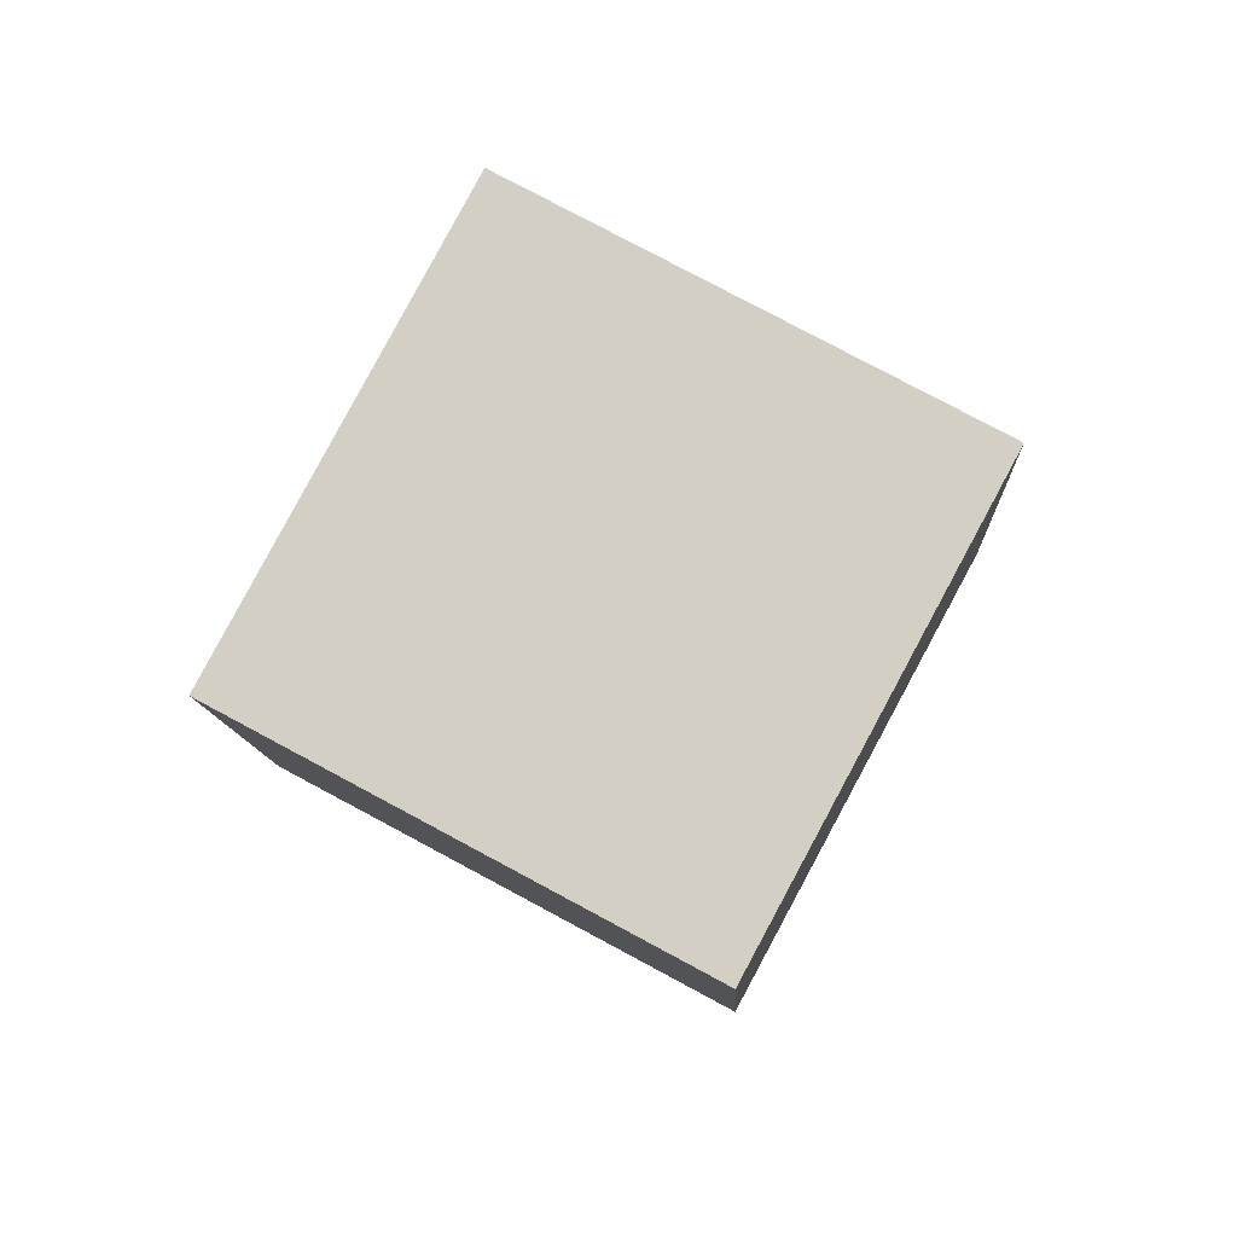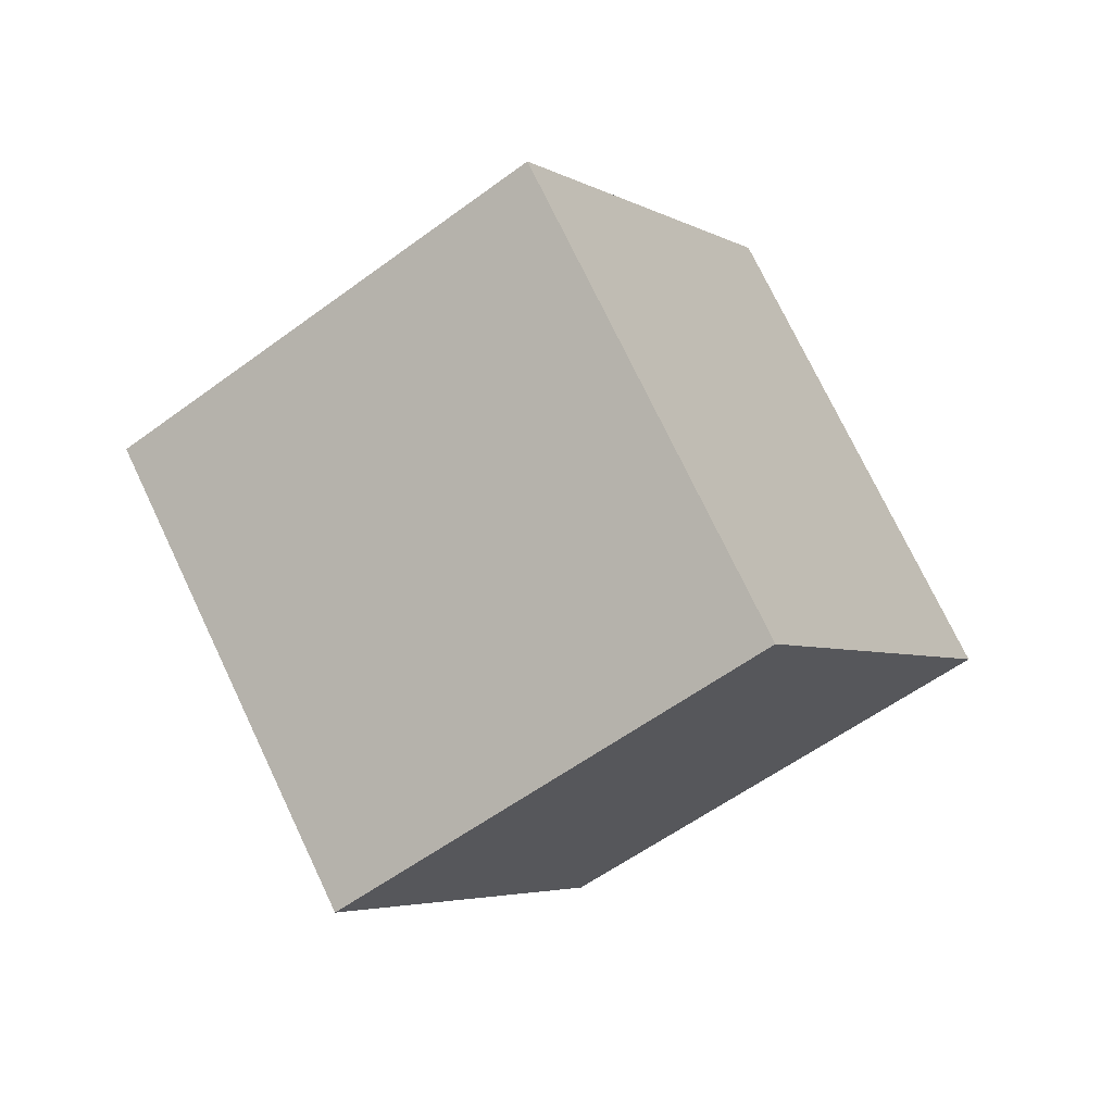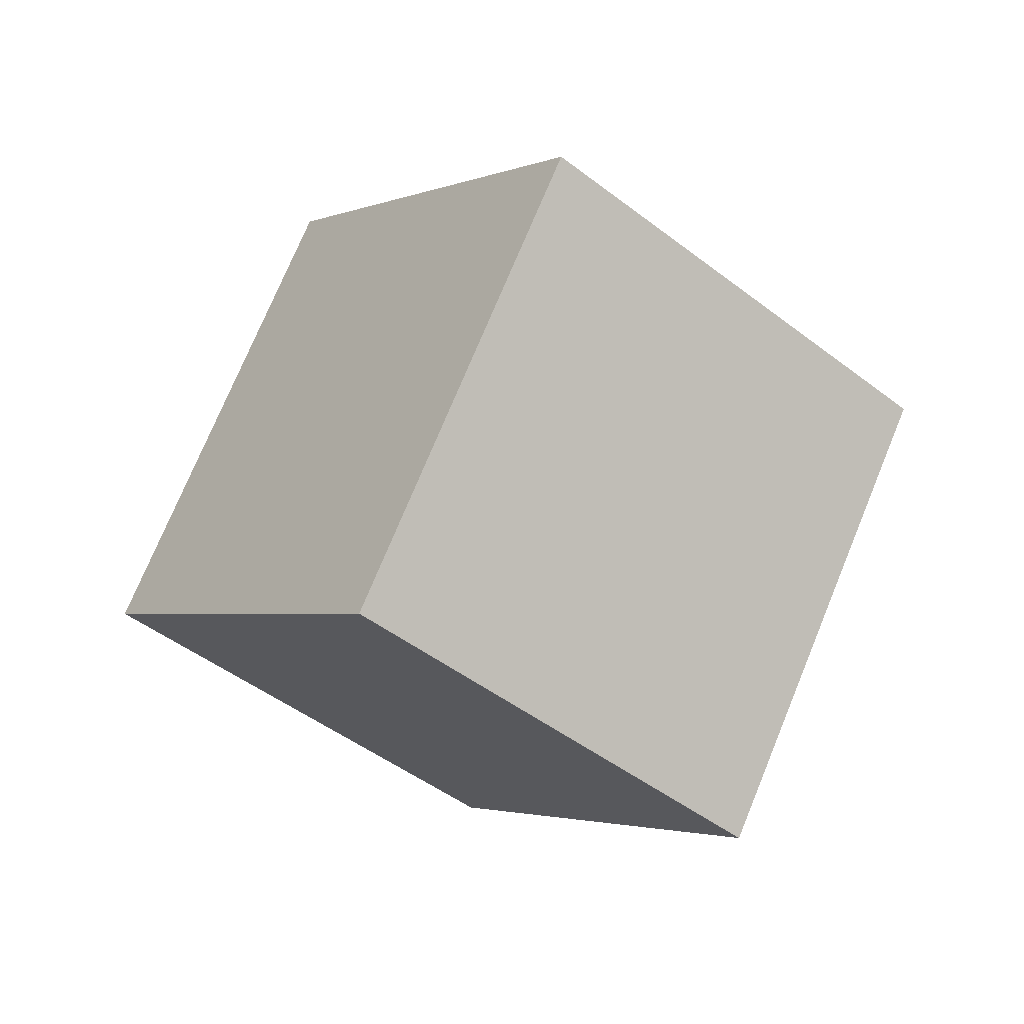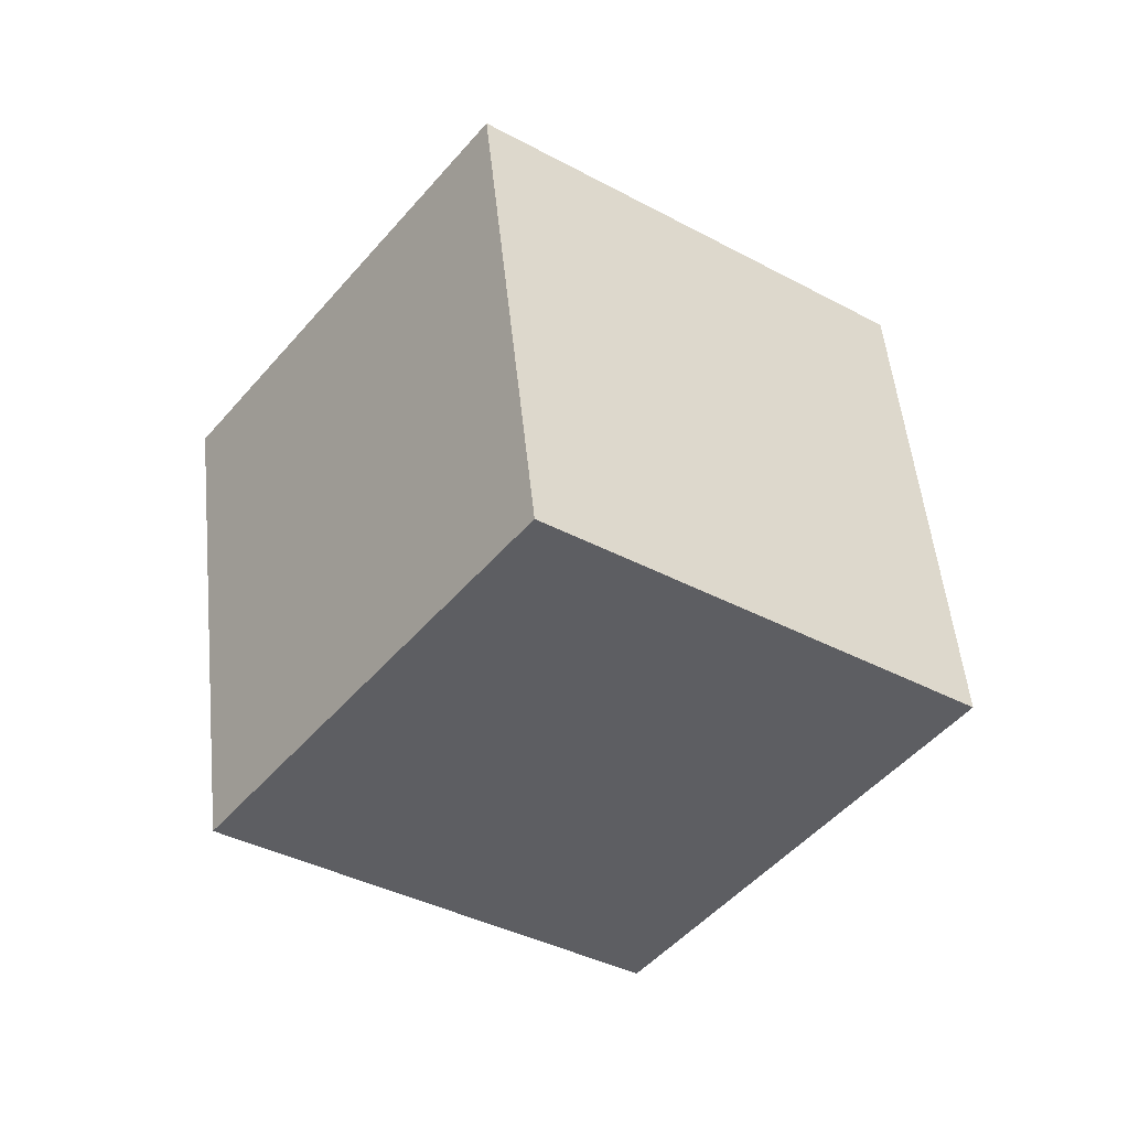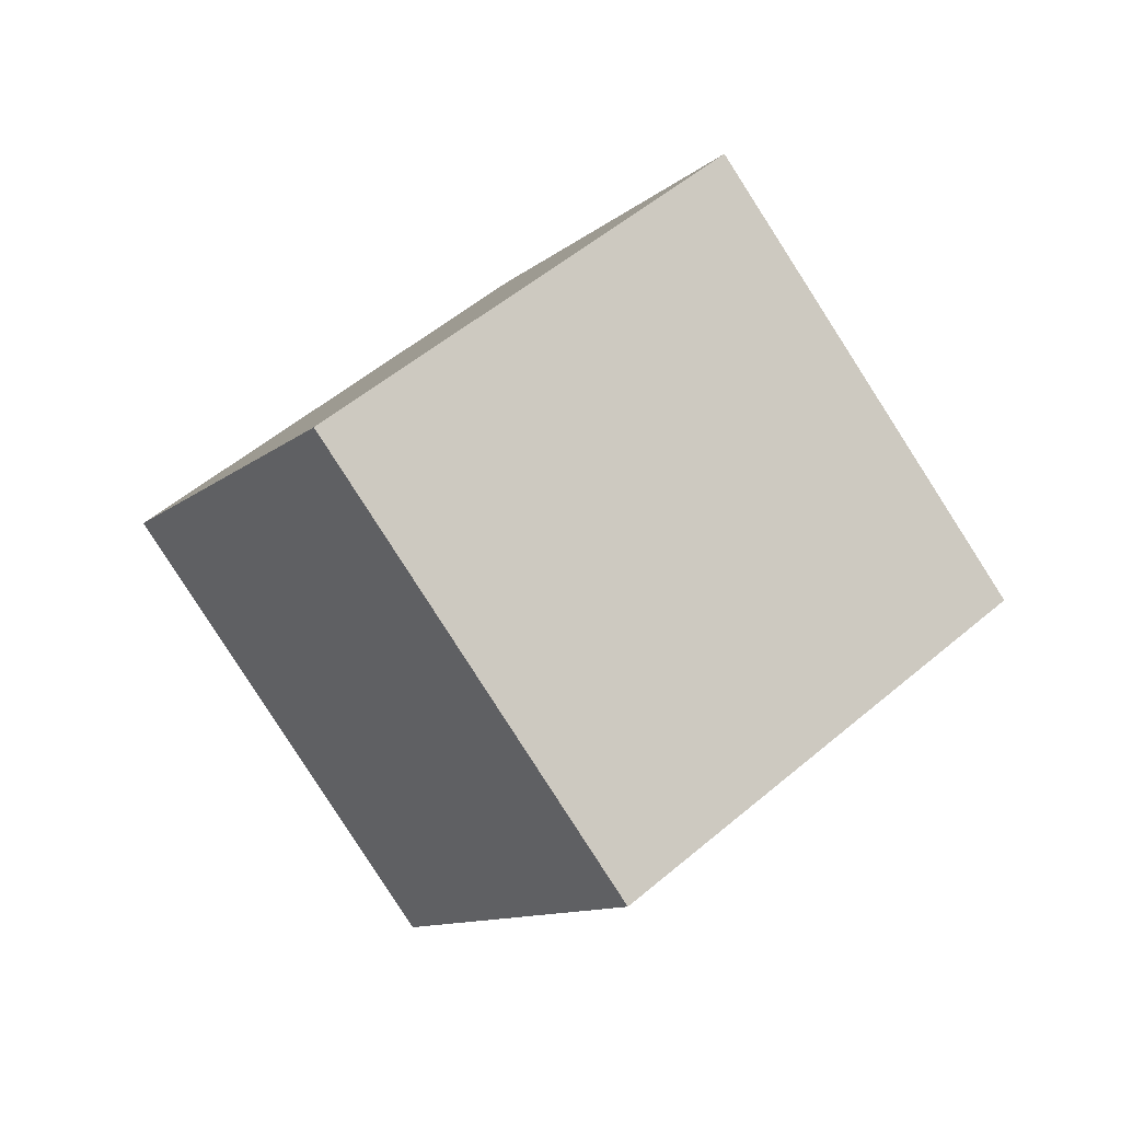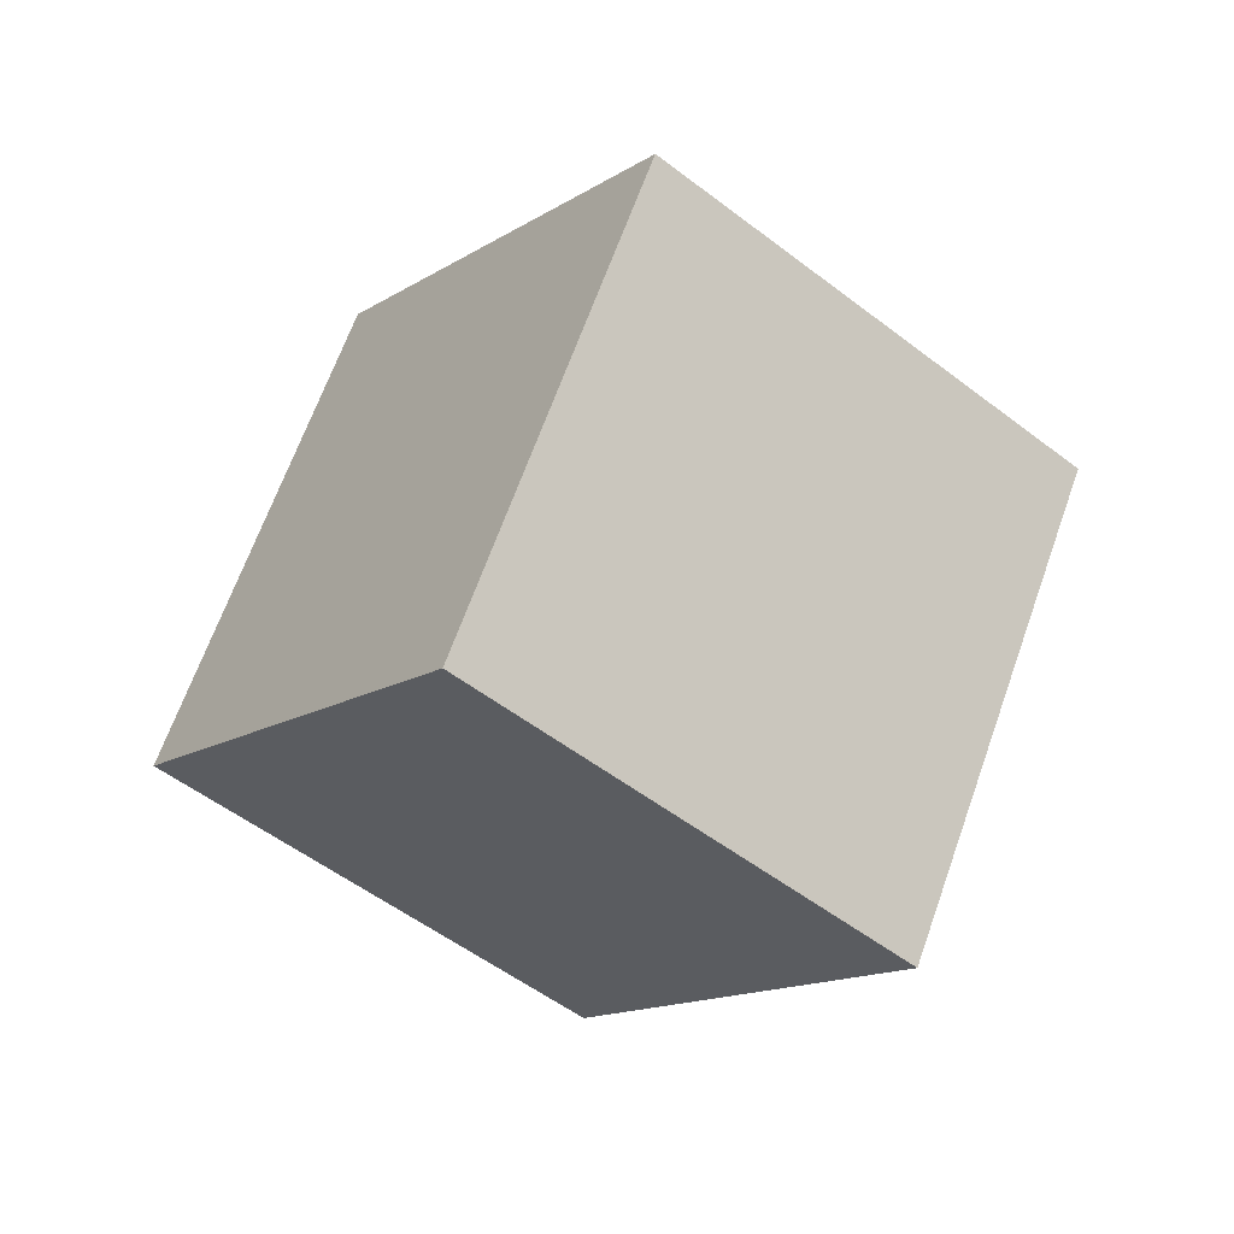
<metadata>
{"format":"obj","ext":"obj","renderer":"f3d","projection":"perspective","resolution":1024,"background":"white","views":[{"elev":39.1,"azim":69.5,"up":"+Y"},{"elev":53.4,"azim":110.0,"up":"+Y"},{"elev":18.2,"azim":-79.1,"up":"+Y"},{"elev":66.1,"azim":-49.4,"up":"+Y"},{"elev":-26.8,"azim":-65.3,"up":"+Z"},{"elev":-77.3,"azim":-170.9,"up":"+Y"}]}
</metadata>
<code>
v 0.9296 -0.575 2.456
v 0.9208 -0.563 2.443
v 0.9086 -0.578 2.437
v 0.9174 -0.5899 2.451
v 0.9218 -0.5838 2.424
v 0.934 -0.5688 2.429
v 0.9428 -0.5808 2.442
v 0.9306 -0.5957 2.437
v 0.9086 -0.578 2.437
v 0.9218 -0.5838 2.424
v 0.9306 -0.5957 2.437
v 0.9174 -0.5899 2.451
v 0.9428 -0.5808 2.442
v 0.934 -0.5688 2.429
v 0.9208 -0.563 2.443
v 0.9296 -0.575 2.456
v 0.9306 -0.5957 2.437
v 0.9428 -0.5808 2.442
v 0.9296 -0.575 2.456
v 0.9174 -0.5899 2.451
v 0.9208 -0.563 2.443
v 0.934 -0.5688 2.429
v 0.9218 -0.5838 2.424
v 0.9086 -0.578 2.437
f 1 2 3
f 1 3 4
f 5 6 7
f 5 7 8
f 9 10 11
f 9 11 12
f 13 14 15
f 13 15 16
f 17 18 19
f 17 19 20
f 21 22 23
f 21 23 24

</code>
